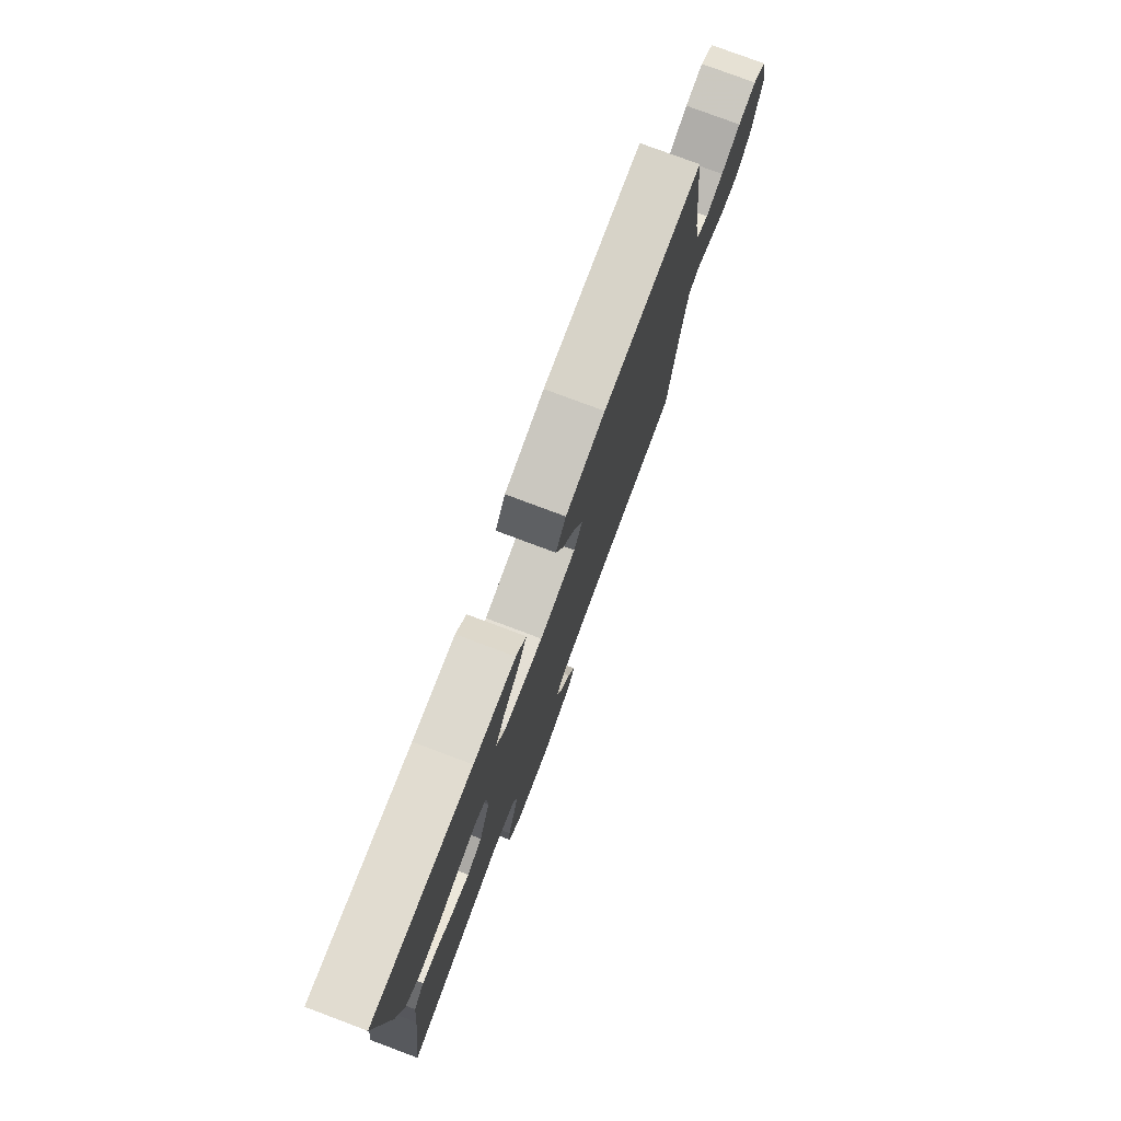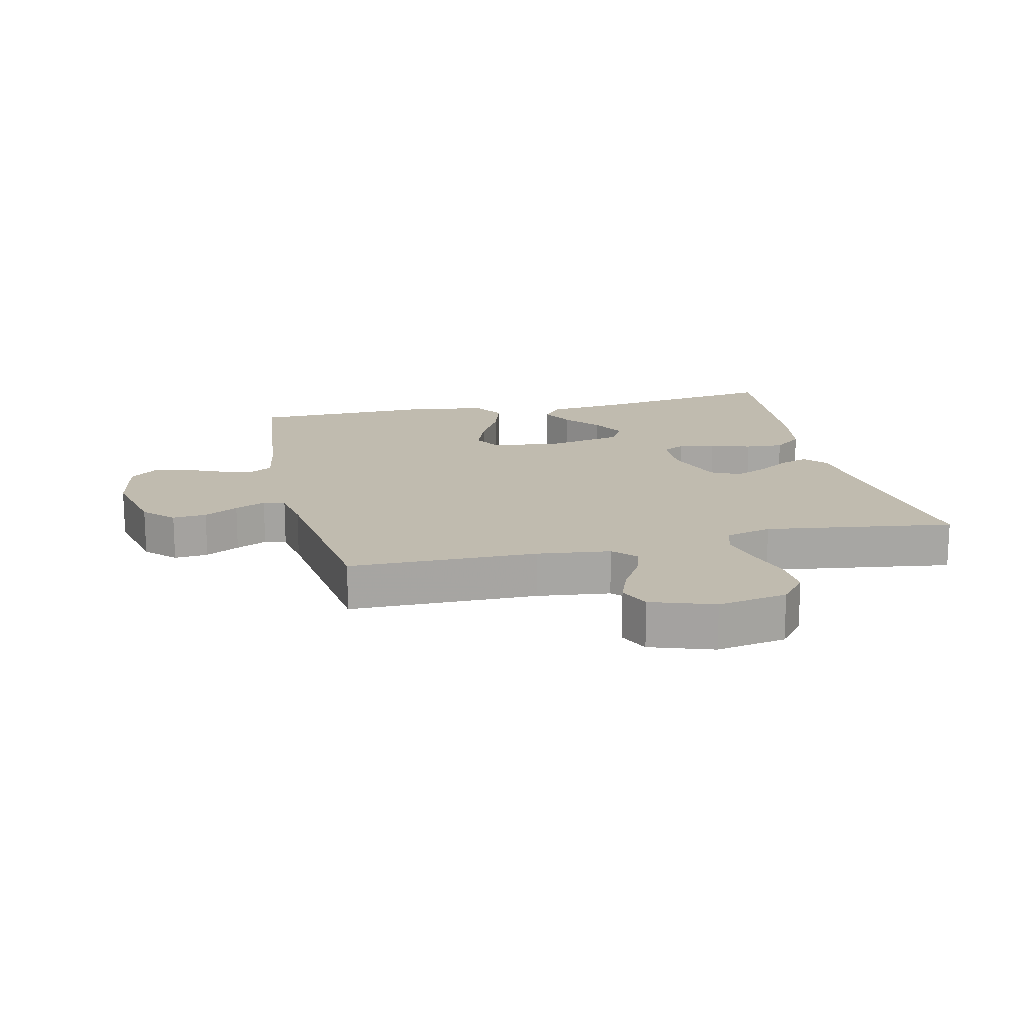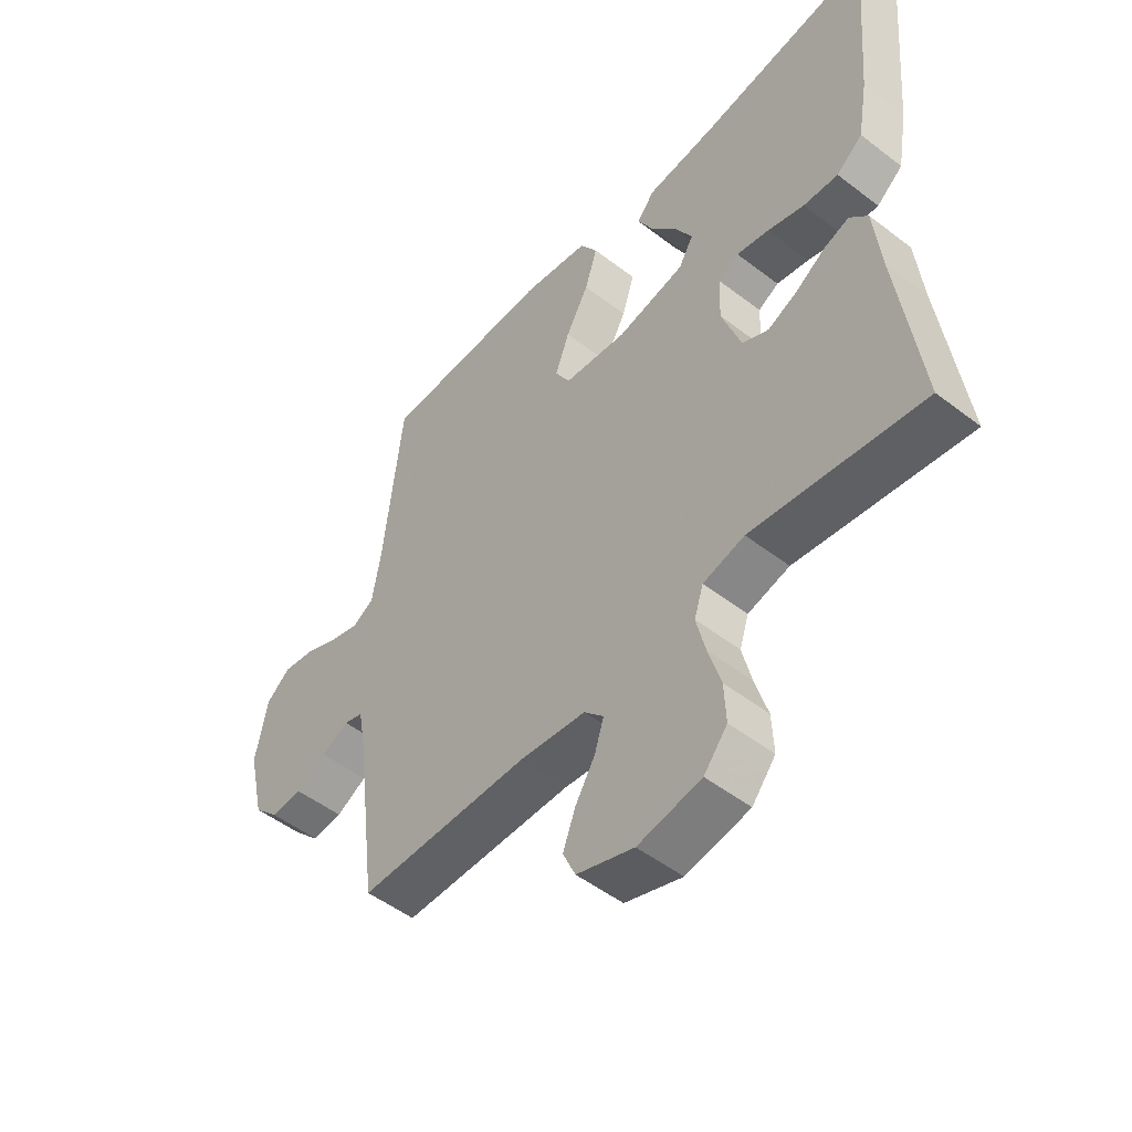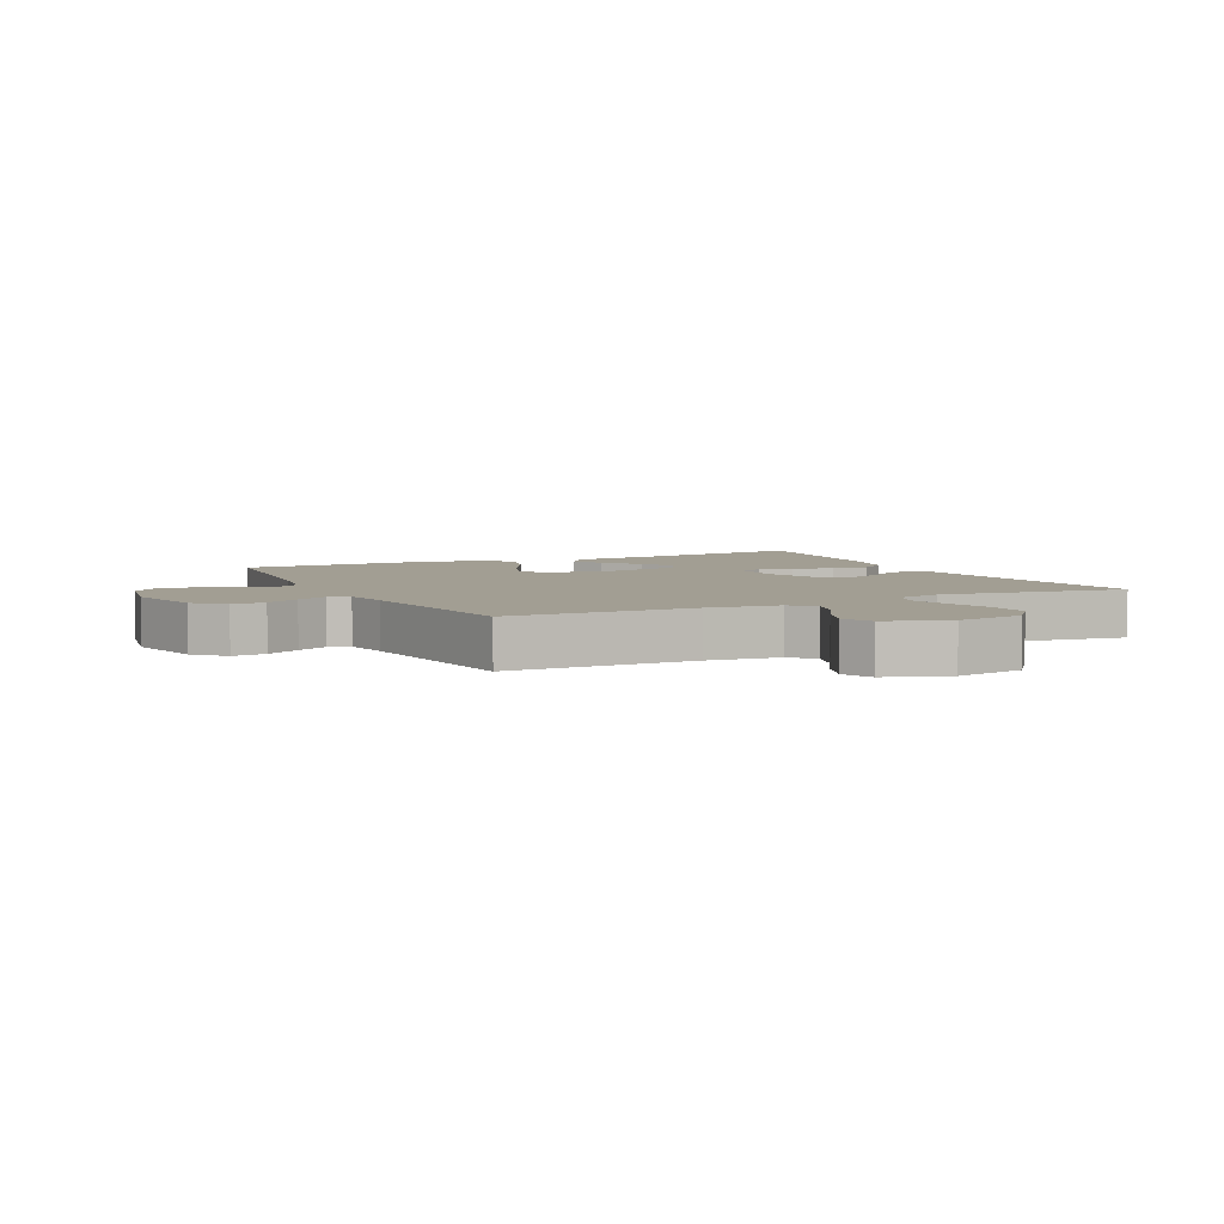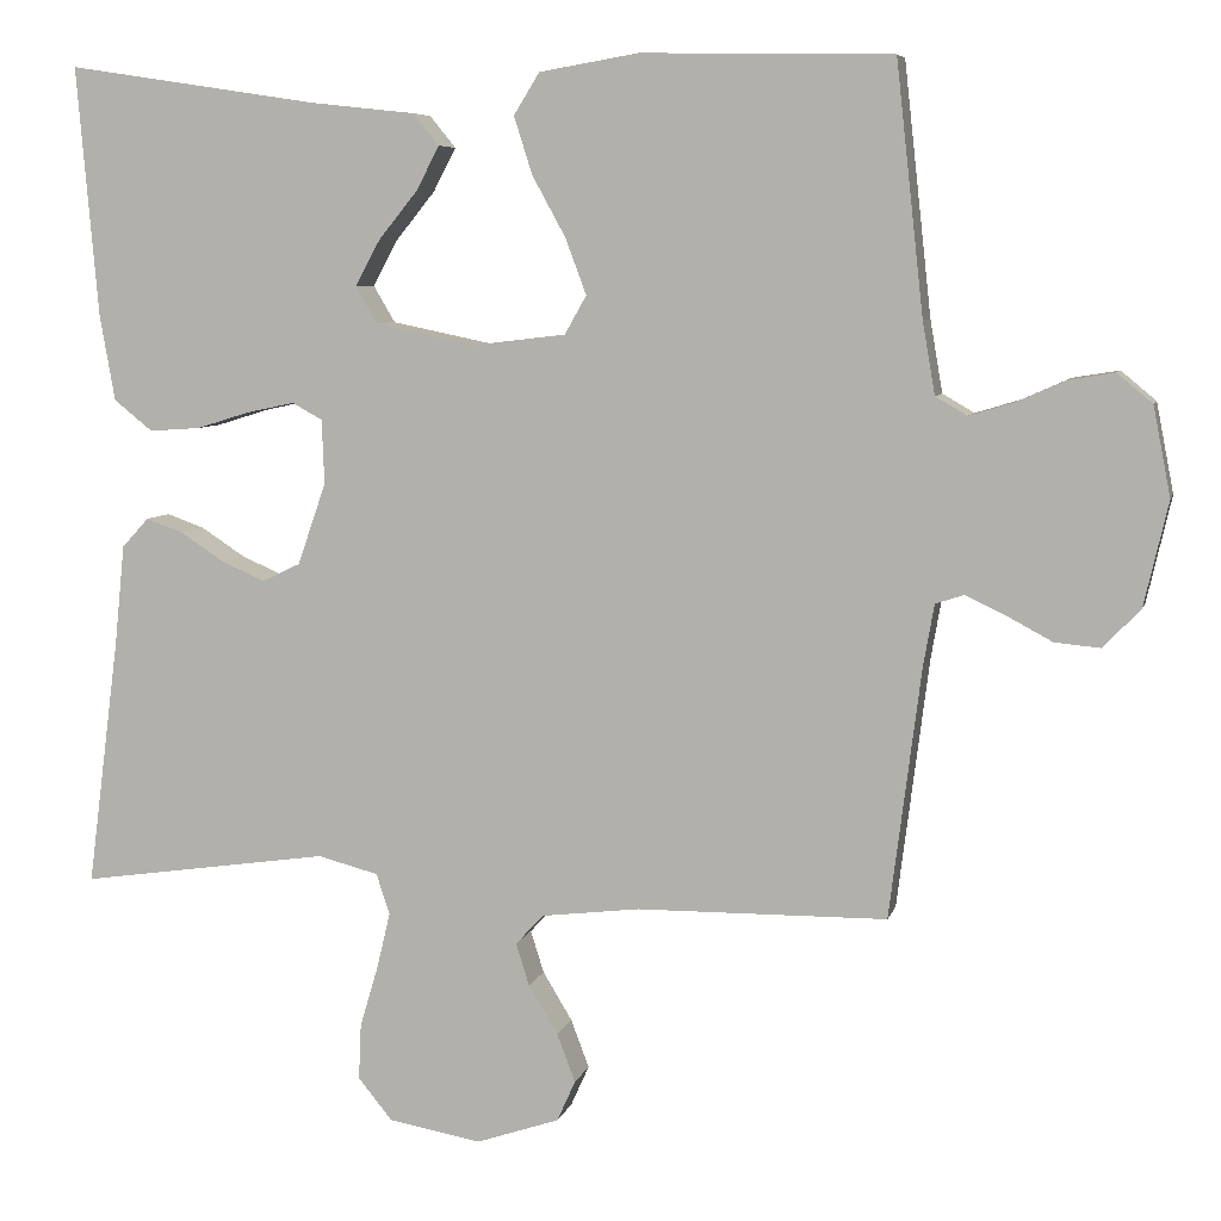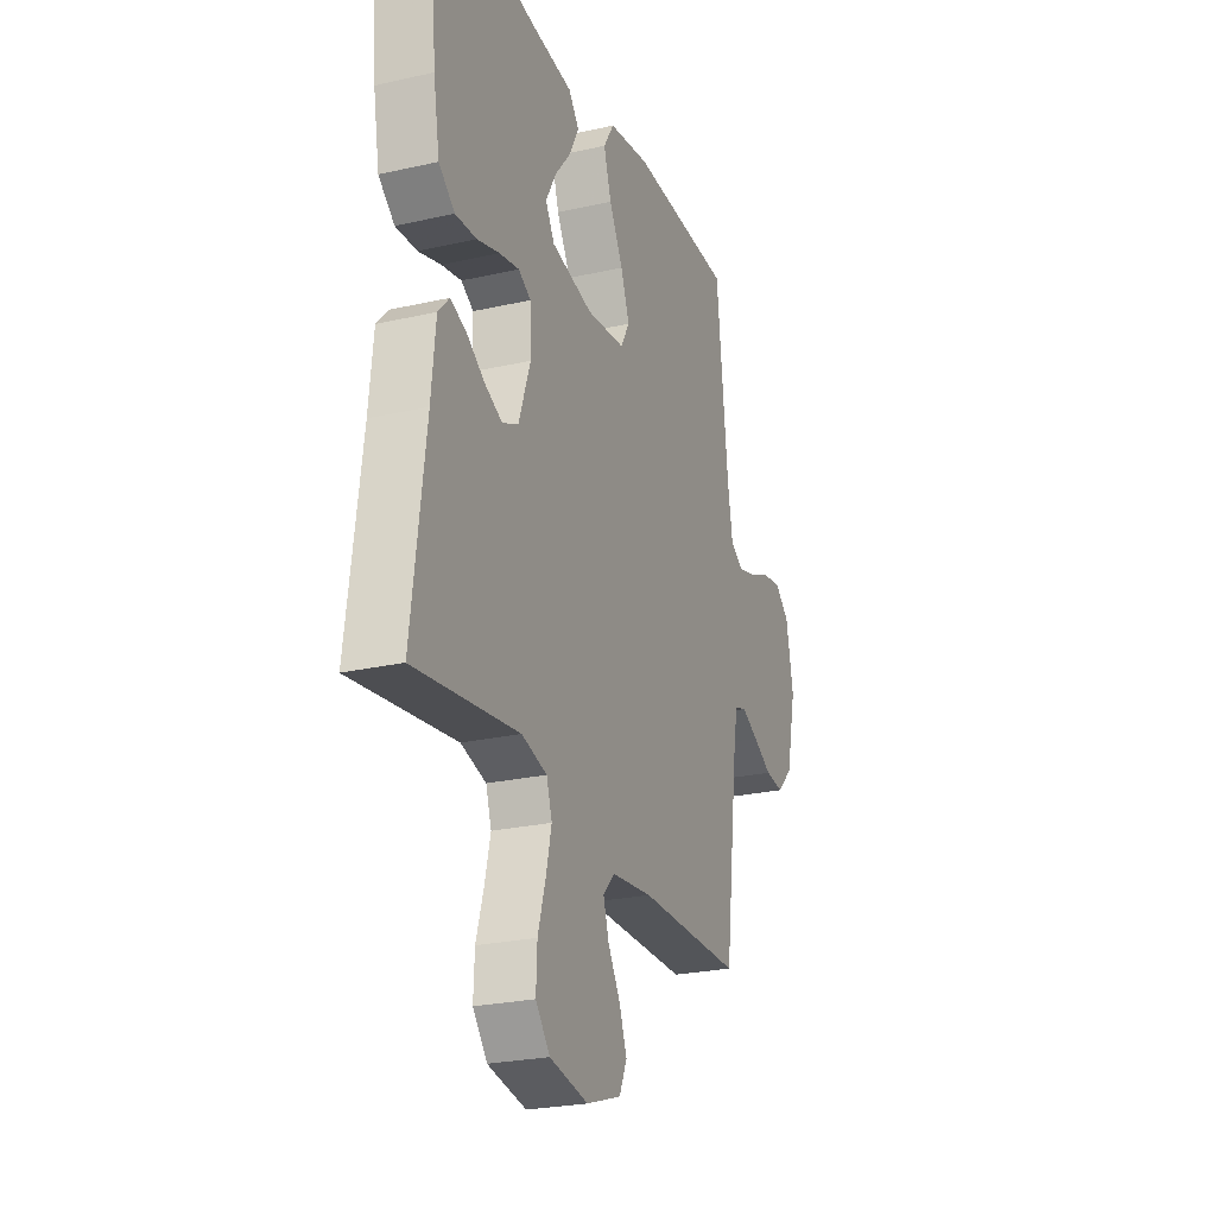
<metadata>
{"format":"obj","ext":"obj","renderer":"f3d","projection":"perspective","resolution":1024,"background":"white","views":[{"elev":78.2,"azim":-69.5,"up":"+Z"},{"elev":16.2,"azim":167.0,"up":"+Y"},{"elev":-50.8,"azim":-130.0,"up":"+Z"},{"elev":5.0,"azim":153.7,"up":"+Y"},{"elev":6.7,"azim":13.3,"up":"+Z"},{"elev":-25.0,"azim":-69.8,"up":"+Z"}]}
</metadata>
<code>
v 0.5 0.07 0.5
v 0.533 0.07 0.2
v 0.548 0.07 0.113
v 0.586 0.07 0.091
v 0.639 0.07 0.107
v 0.698 0.07 0.133
v 0.753 0.07 0.142
v 0.795 0.07 0.107
v 0.816 0.07 0
v 0.787 0.07 -0.126
v 0.742 0.07 -0.172
v 0.688 0.07 -0.167
v 0.634 0.07 -0.138
v 0.585 0.07 -0.115
v 0.551 0.07 -0.126
v 0.538 0.07 -0.2
v 0.5 0.07 -0.5
v 0.2 0.07 -0.503
v 0.083 0.07 -0.517
v 0.049 0.07 -0.553
v 0.065 0.07 -0.604
v 0.1 0.07 -0.662
v 0.122 0.07 -0.72
v 0.1 0.07 -0.769
v 0 0.07 -0.803
v -0.111 0.07 -0.783
v -0.152 0.07 -0.733
v -0.149 0.07 -0.666
v -0.127 0.07 -0.592
v -0.111 0.07 -0.525
v -0.127 0.07 -0.476
v -0.2 0.07 -0.457
v -0.5 0.07 -0.5
v -0.461 0.07 -0.2
v -0.449 0.07 -0.082
v -0.417 0.07 -0.047
v -0.372 0.07 -0.063
v -0.32 0.07 -0.097
v -0.268 0.07 -0.12
v -0.222 0.07 -0.098
v -0.188 0.07 0
v -0.191 0.07 0.077
v -0.227 0.07 0.097
v -0.284 0.07 0.085
v -0.349 0.07 0.065
v -0.41 0.07 0.061
v -0.456 0.07 0.098
v -0.474 0.07 0.2
v -0.5 0.07 0.5
v -0.2 0.07 0.454
v -0.073 0.07 0.44
v -0.042 0.07 0.402
v -0.069 0.07 0.35
v -0.116 0.07 0.292
v -0.146 0.07 0.237
v -0.12 0.07 0.193
v 0 0.07 0.168
v 0.111 0.07 0.181
v 0.137 0.07 0.227
v 0.112 0.07 0.294
v 0.072 0.07 0.367
v 0.05 0.07 0.436
v 0.081 0.07 0.486
v 0.2 0.07 0.506
v 0.5 0 0.5
v 0.533 0 0.2
v 0.548 0 0.113
v 0.586 0 0.091
v 0.639 0 0.107
v 0.698 0 0.133
v 0.753 0 0.142
v 0.795 0 0.107
v 0.816 0 0
v 0.787 0 -0.126
v 0.742 0 -0.172
v 0.688 0 -0.167
v 0.634 0 -0.138
v 0.585 0 -0.115
v 0.551 0 -0.126
v 0.538 0 -0.2
v 0.5 0 -0.5
v 0.2 0 -0.503
v 0.083 0 -0.517
v 0.049 0 -0.553
v 0.065 0 -0.604
v 0.1 0 -0.662
v 0.122 0 -0.72
v 0.1 0 -0.769
v 0 0 -0.803
v -0.111 0 -0.783
v -0.152 0 -0.733
v -0.149 0 -0.666
v -0.127 0 -0.592
v -0.111 0 -0.525
v -0.127 0 -0.476
v -0.2 0 -0.457
v -0.5 0 -0.5
v -0.461 0 -0.2
v -0.449 0 -0.082
v -0.417 0 -0.047
v -0.372 0 -0.063
v -0.32 0 -0.097
v -0.268 0 -0.12
v -0.222 0 -0.098
v -0.188 0 0
v -0.191 0 0.077
v -0.227 0 0.097
v -0.284 0 0.085
v -0.349 0 0.065
v -0.41 0 0.061
v -0.456 0 0.098
v -0.474 0 0.2
v -0.5 0 0.5
v -0.2 0 0.454
v -0.073 0 0.44
v -0.042 0 0.402
v -0.069 0 0.35
v -0.116 0 0.292
v -0.146 0 0.237
v -0.12 0 0.193
v 0 0 0.168
v 0.111 0 0.181
v 0.137 0 0.227
v 0.112 0 0.294
v 0.072 0 0.367
v 0.05 0 0.436
v 0.081 0 0.486
v 0.2 0 0.506
f 64 1 2
f 63 64 2
f 62 63 2
f 61 62 2
f 60 61 2
f 59 60 2 3
f 58 59 3 4
f 57 58 4
f 52 53 54
f 51 52 54
f 50 51 54
f 50 54 55
f 49 50 55
f 48 49 55
f 47 48 55
f 46 47 55
f 45 46 55
f 44 45 55
f 43 44 55 56
f 36 37 38
f 35 36 38
f 34 35 38
f 34 38 39
f 33 34 39
f 32 33 39
f 31 32 39 40
f 27 28 29
f 26 27 29
f 25 26 29
f 24 25 29
f 23 24 29
f 22 23 29
f 21 22 29
f 20 21 29 30
f 31 40 41
f 30 31 41
f 20 30 41
f 19 20 41
f 11 12 13
f 10 11 13
f 9 10 13
f 8 9 13
f 7 8 13
f 6 7 13
f 5 6 13
f 4 5 13 14
f 57 4 14 15
f 57 15 16
f 56 57 16
f 43 56 16
f 42 43 16
f 41 42 16
f 19 41 16
f 18 19 16
f 16 17 18
f 66 65 128
f 66 128 127
f 66 127 126
f 66 126 125
f 66 125 124
f 67 66 124 123
f 68 67 123 122
f 68 122 121
f 118 117 116
f 118 116 115
f 118 115 114
f 119 118 114
f 119 114 113
f 119 113 112
f 119 112 111
f 119 111 110
f 119 110 109
f 119 109 108
f 120 119 108 107
f 102 101 100
f 102 100 99
f 102 99 98
f 103 102 98
f 103 98 97
f 103 97 96
f 104 103 96 95
f 93 92 91
f 93 91 90
f 93 90 89
f 93 89 88
f 93 88 87
f 93 87 86
f 93 86 85
f 94 93 85 84
f 105 104 95
f 105 95 94
f 105 94 84
f 105 84 83
f 77 76 75
f 77 75 74
f 77 74 73
f 77 73 72
f 77 72 71
f 77 71 70
f 77 70 69
f 78 77 69 68
f 79 78 68 121
f 80 79 121
f 80 121 120
f 80 120 107
f 80 107 106
f 80 106 105
f 80 105 83
f 80 83 82
f 82 81 80
f 1 65 66 2
f 2 66 67 3
f 3 67 68 4
f 4 68 69 5
f 5 69 70 6
f 6 70 71 7
f 7 71 72 8
f 8 72 73 9
f 9 73 74 10
f 10 74 75 11
f 11 75 76 12
f 12 76 77 13
f 13 77 78 14
f 14 78 79 15
f 15 79 80 16
f 16 80 81 17
f 17 81 82 18
f 18 82 83 19
f 19 83 84 20
f 20 84 85 21
f 21 85 86 22
f 22 86 87 23
f 23 87 88 24
f 24 88 89 25
f 25 89 90 26
f 26 90 91 27
f 27 91 92 28
f 28 92 93 29
f 29 93 94 30
f 30 94 95 31
f 31 95 96 32
f 32 96 97 33
f 33 97 98 34
f 34 98 99 35
f 35 99 100 36
f 36 100 101 37
f 37 101 102 38
f 38 102 103 39
f 39 103 104 40
f 40 104 105 41
f 41 105 106 42
f 42 106 107 43
f 43 107 108 44
f 44 108 109 45
f 45 109 110 46
f 46 110 111 47
f 47 111 112 48
f 48 112 113 49
f 49 113 114 50
f 50 114 115 51
f 51 115 116 52
f 52 116 117 53
f 53 117 118 54
f 54 118 119 55
f 55 119 120 56
f 56 120 121 57
f 57 121 122 58
f 58 122 123 59
f 59 123 124 60
f 60 124 125 61
f 61 125 126 62
f 62 126 127 63
f 63 127 128 64
f 64 128 65 1

</code>
